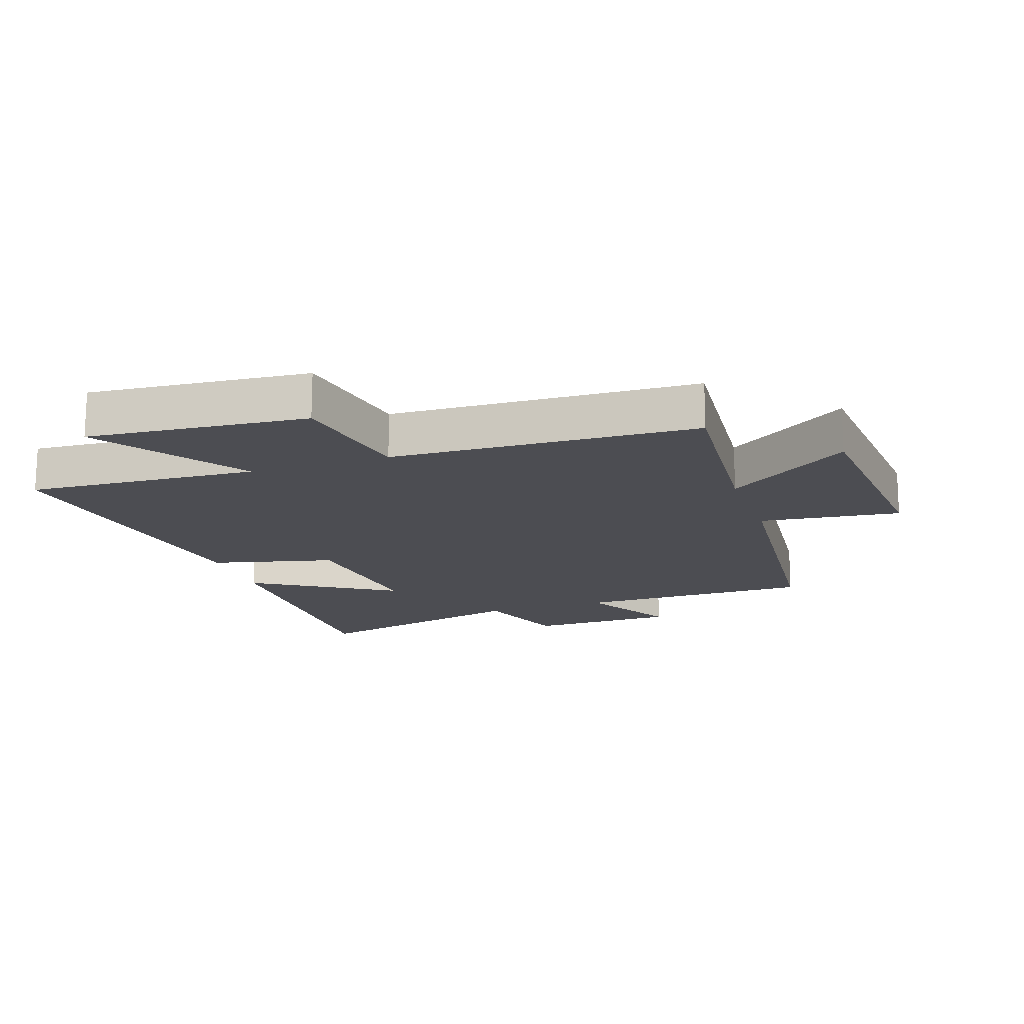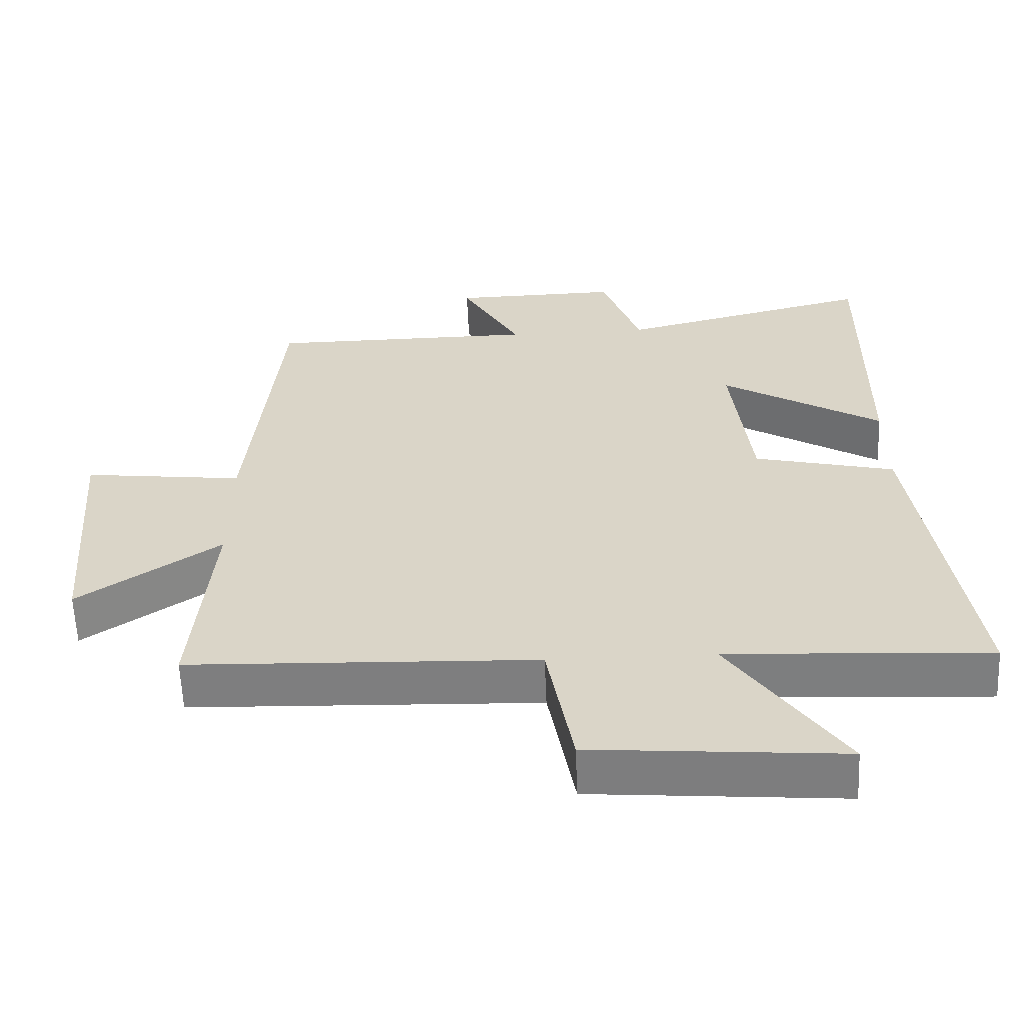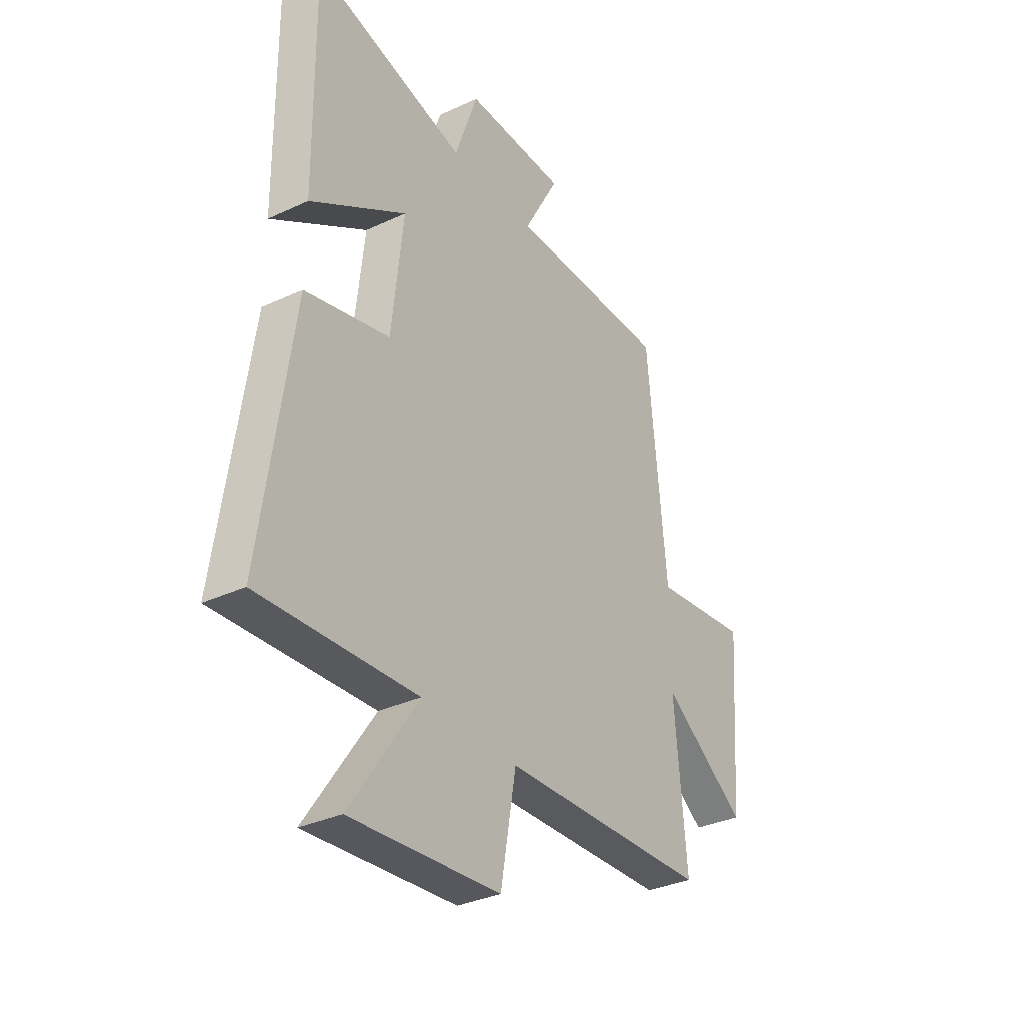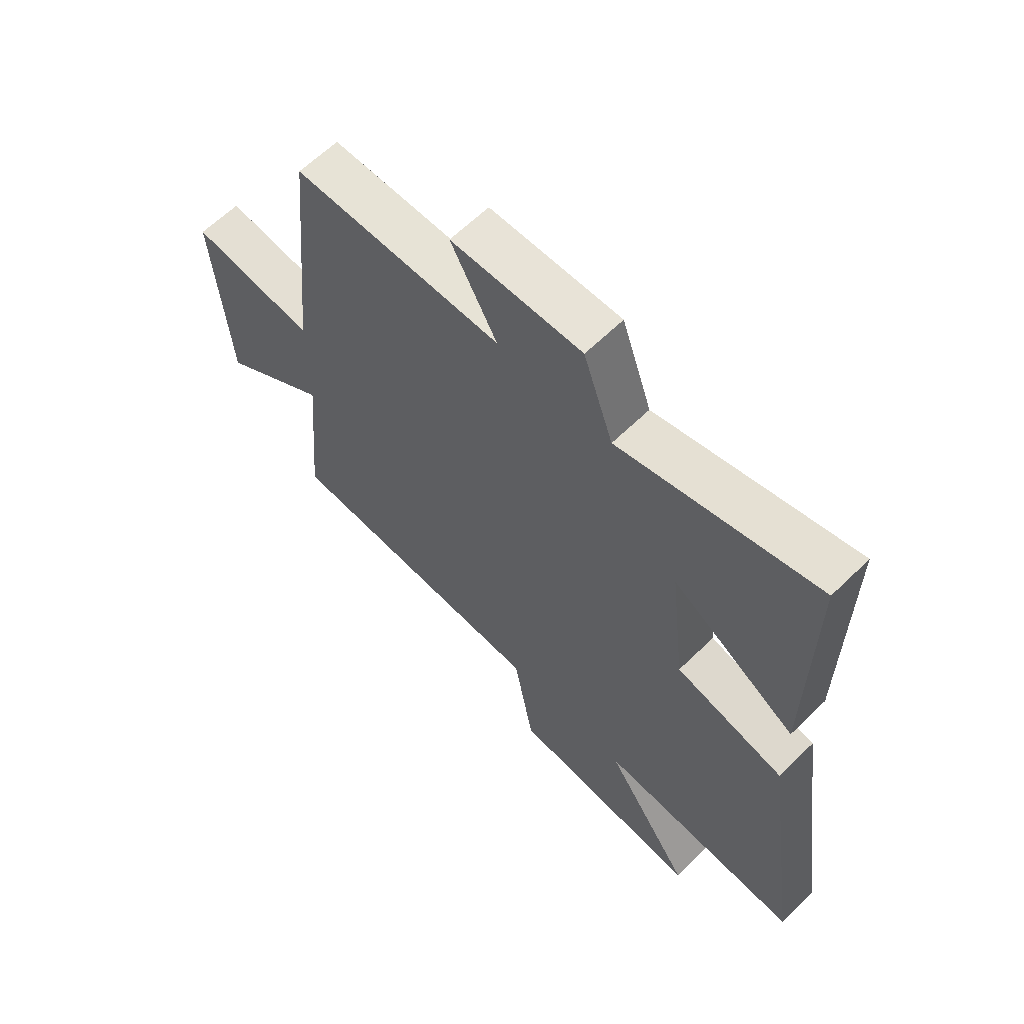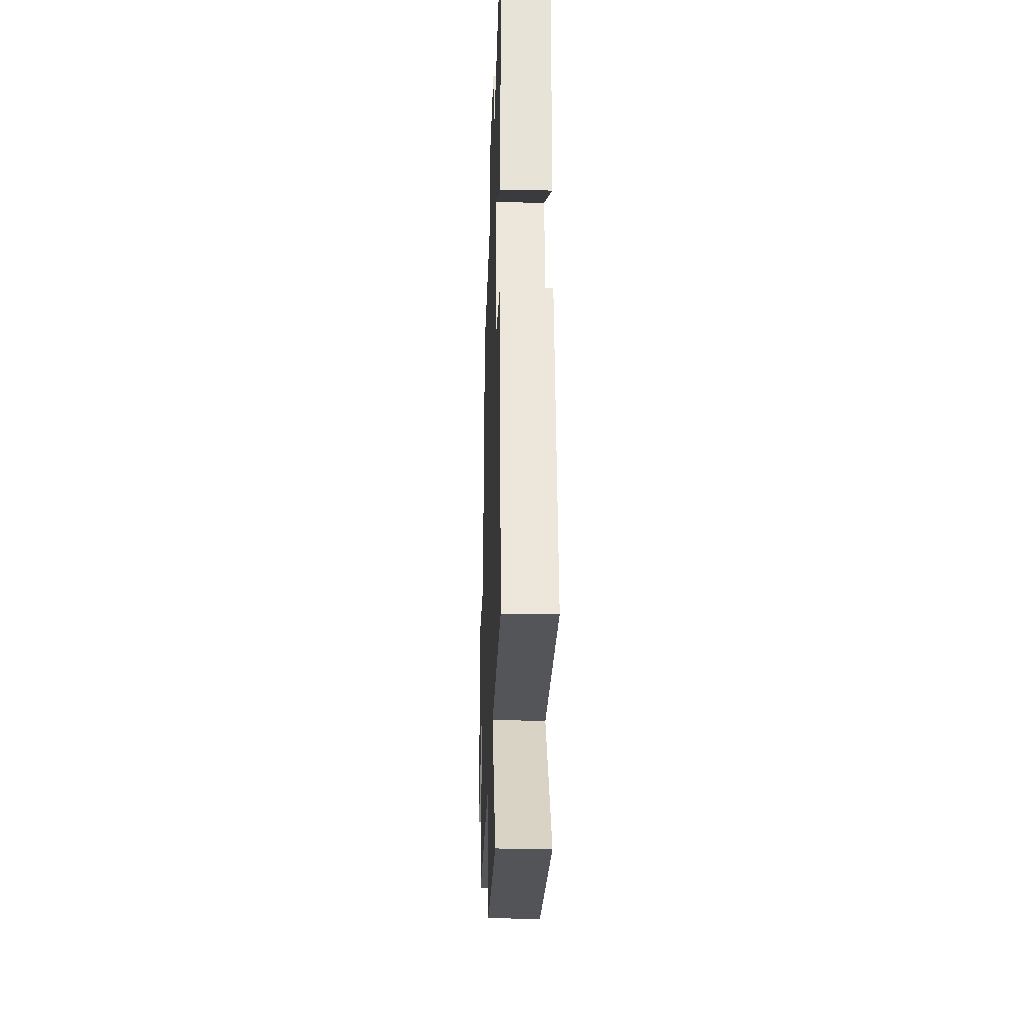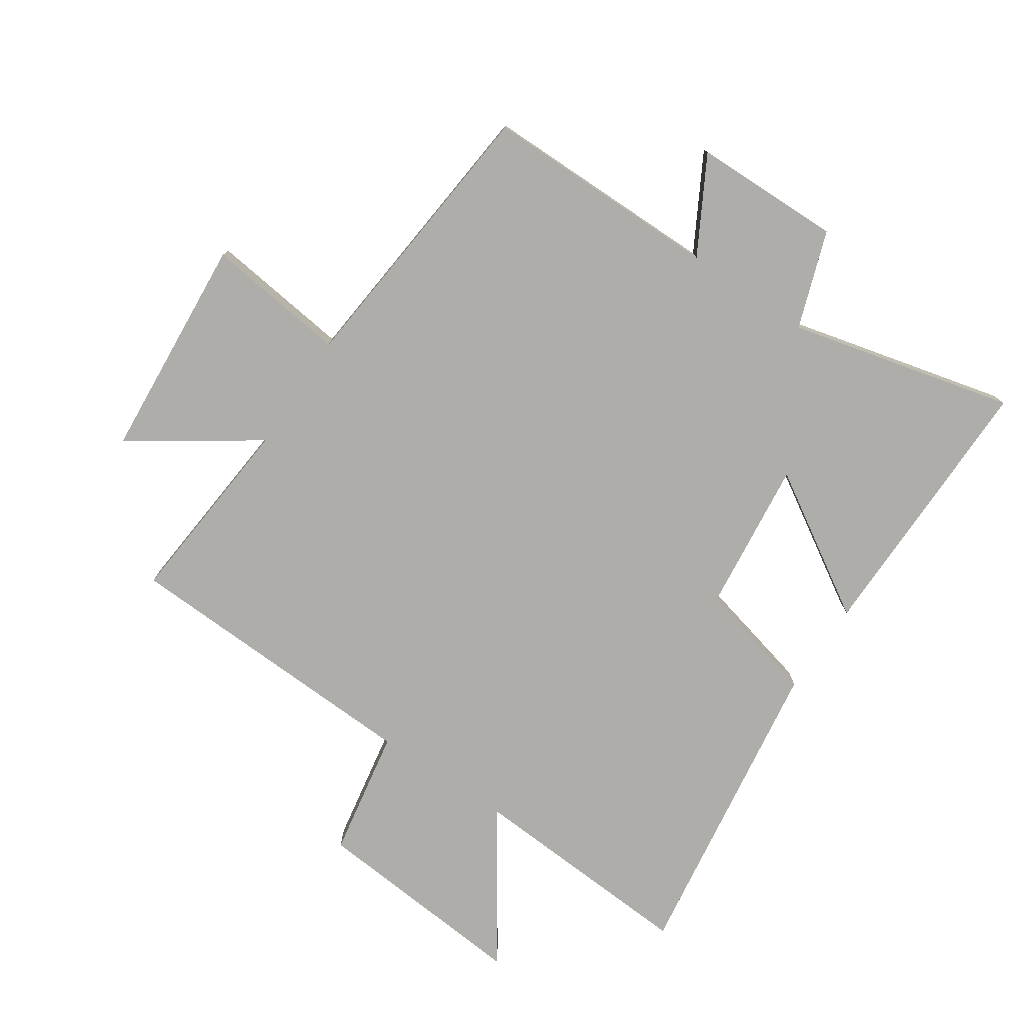
<metadata>
{"format":"obj","ext":"obj","renderer":"f3d","projection":"perspective","resolution":1024,"background":"white","views":[{"elev":-16.3,"azim":-161.3,"up":"+Y"},{"elev":-59.9,"azim":2.4,"up":"+Z"},{"elev":-33.3,"azim":122.6,"up":"+Z"},{"elev":62.7,"azim":45.4,"up":"+Z"},{"elev":-27.9,"azim":88.1,"up":"+Z"},{"elev":-77.3,"azim":-34.0,"up":"+Y"}]}
</metadata>
<code>
v 0.504 0.07 0.59
v 0.5 0.07 0.142
v 0.271 0.07 0.283
v 0.299 0.07 0.035
v 0.5 0.07 -0.014
v 0.574 0.07 -0.522
v 0.2 0.07 -0.5
v 0.361 0.07 -0.738
v 0.005 0.07 -0.708
v -0.032 0.07 -0.5
v -0.528 0.07 -0.481
v -0.5 0.07 -0.165
v -0.701 0.07 -0.303
v -0.729 0.07 0.061
v -0.5 0.07 0.033
v -0.455 0.07 0.499
v -0.07 0.07 0.5
v -0.155 0.07 0.653
v 0.085 0.07 0.657
v 0.14 0.07 0.5
v 0.504 0 0.59
v 0.5 0 0.142
v 0.271 0 0.283
v 0.299 0 0.035
v 0.5 0 -0.014
v 0.574 0 -0.522
v 0.2 0 -0.5
v 0.361 0 -0.738
v 0.005 0 -0.708
v -0.032 0 -0.5
v -0.528 0 -0.481
v -0.5 0 -0.165
v -0.701 0 -0.303
v -0.729 0 0.061
v -0.5 0 0.033
v -0.455 0 0.499
v -0.07 0 0.5
v -0.155 0 0.653
v 0.085 0 0.657
v 0.14 0 0.5
f 17 18 19 20
f 15 16 17 20
f 15 20 1
f 12 13 14 15
f 12 15 1
f 10 11 12
f 7 8 9 10
f 7 10 12
f 4 5 6 7
f 3 4 7 12
f 1 2 3
f 1 3 12
f 40 39 38 37
f 40 37 36 35
f 21 40 35
f 35 34 33 32
f 21 35 32
f 32 31 30
f 30 29 28 27
f 32 30 27
f 27 26 25 24
f 32 27 24 23
f 23 22 21
f 32 23 21
f 1 21 22 2
f 2 22 23 3
f 3 23 24 4
f 4 24 25 5
f 5 25 26 6
f 6 26 27 7
f 7 27 28 8
f 8 28 29 9
f 9 29 30 10
f 10 30 31 11
f 11 31 32 12
f 12 32 33 13
f 13 33 34 14
f 14 34 35 15
f 15 35 36 16
f 16 36 37 17
f 17 37 38 18
f 18 38 39 19
f 19 39 40 20
f 20 40 21 1

</code>
